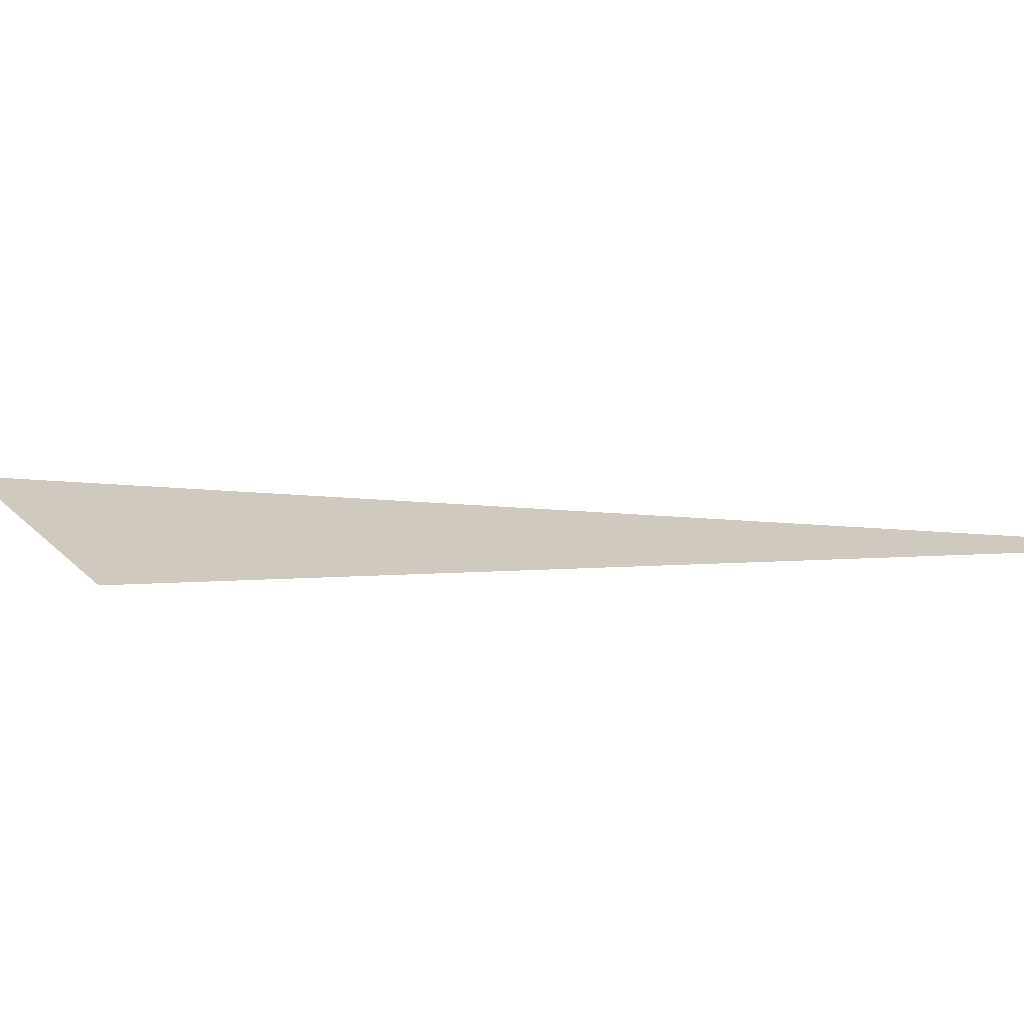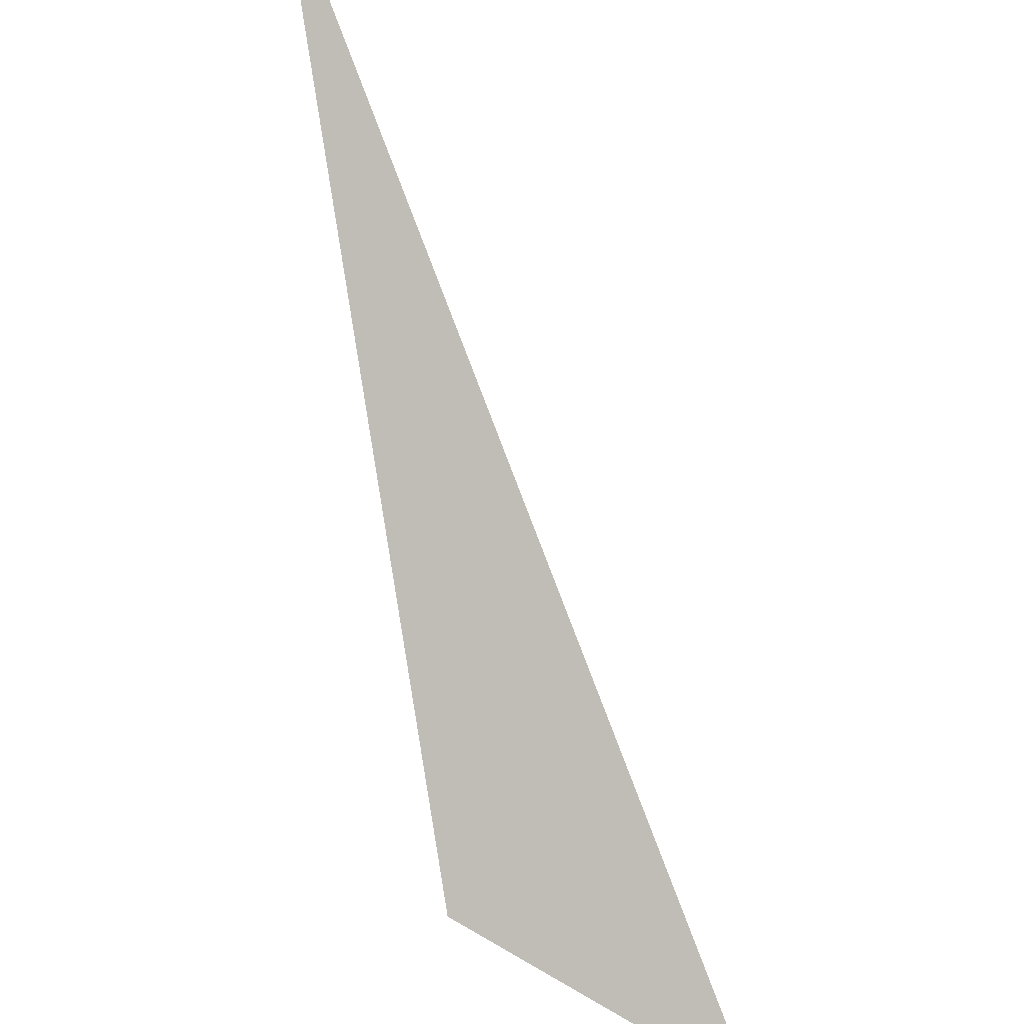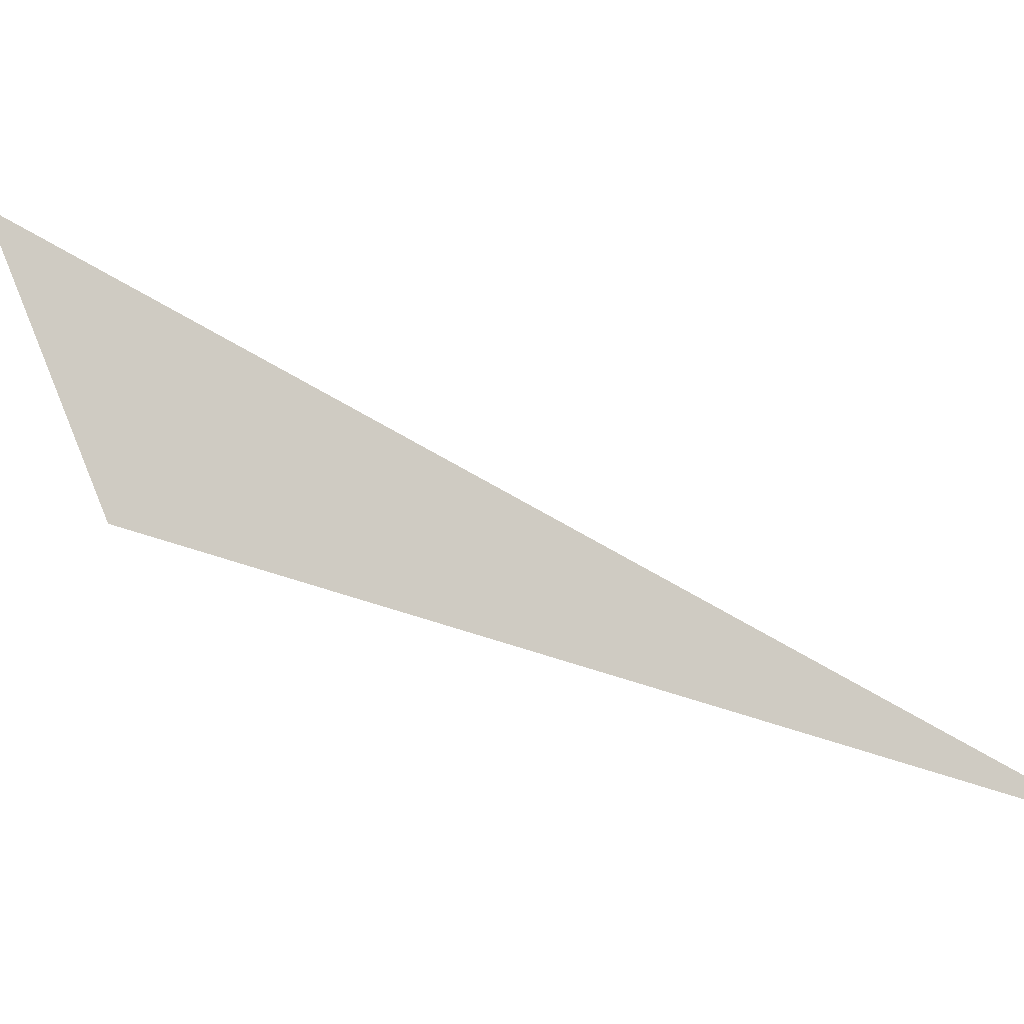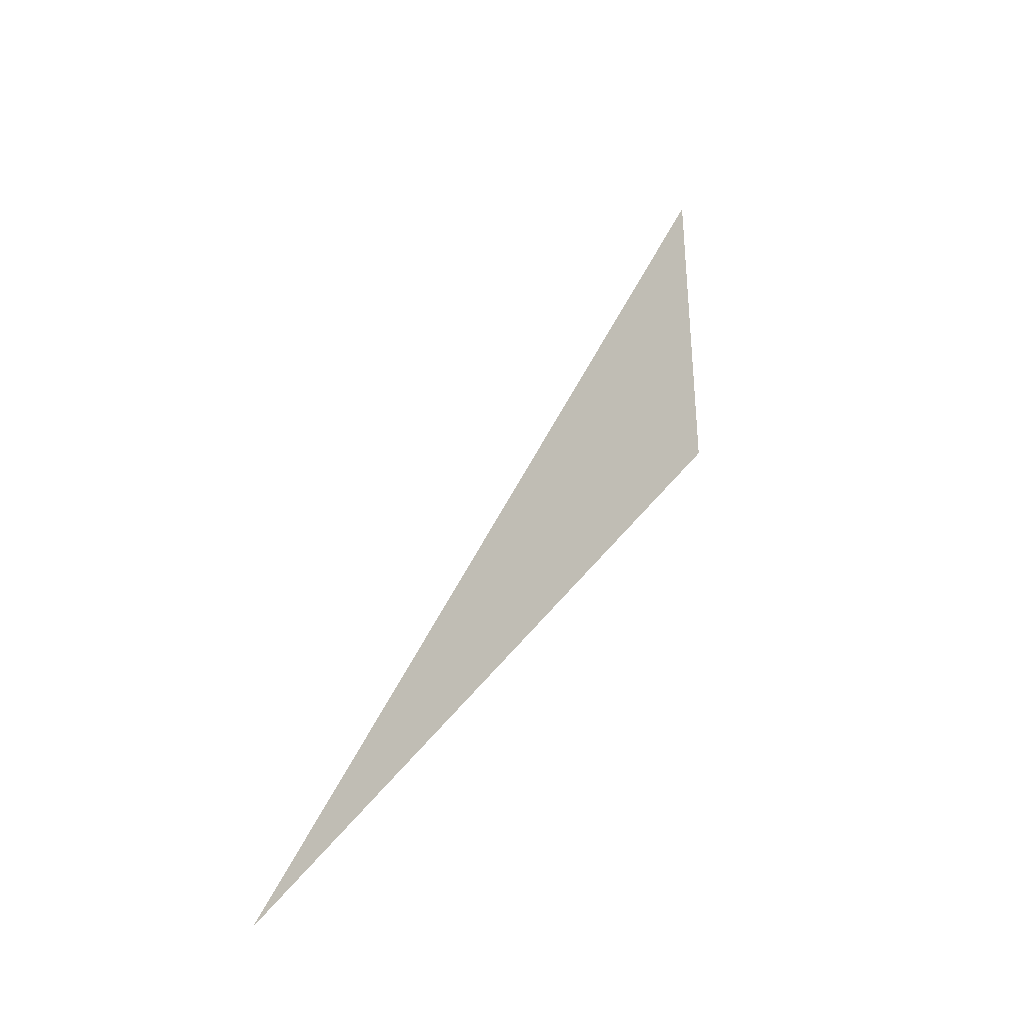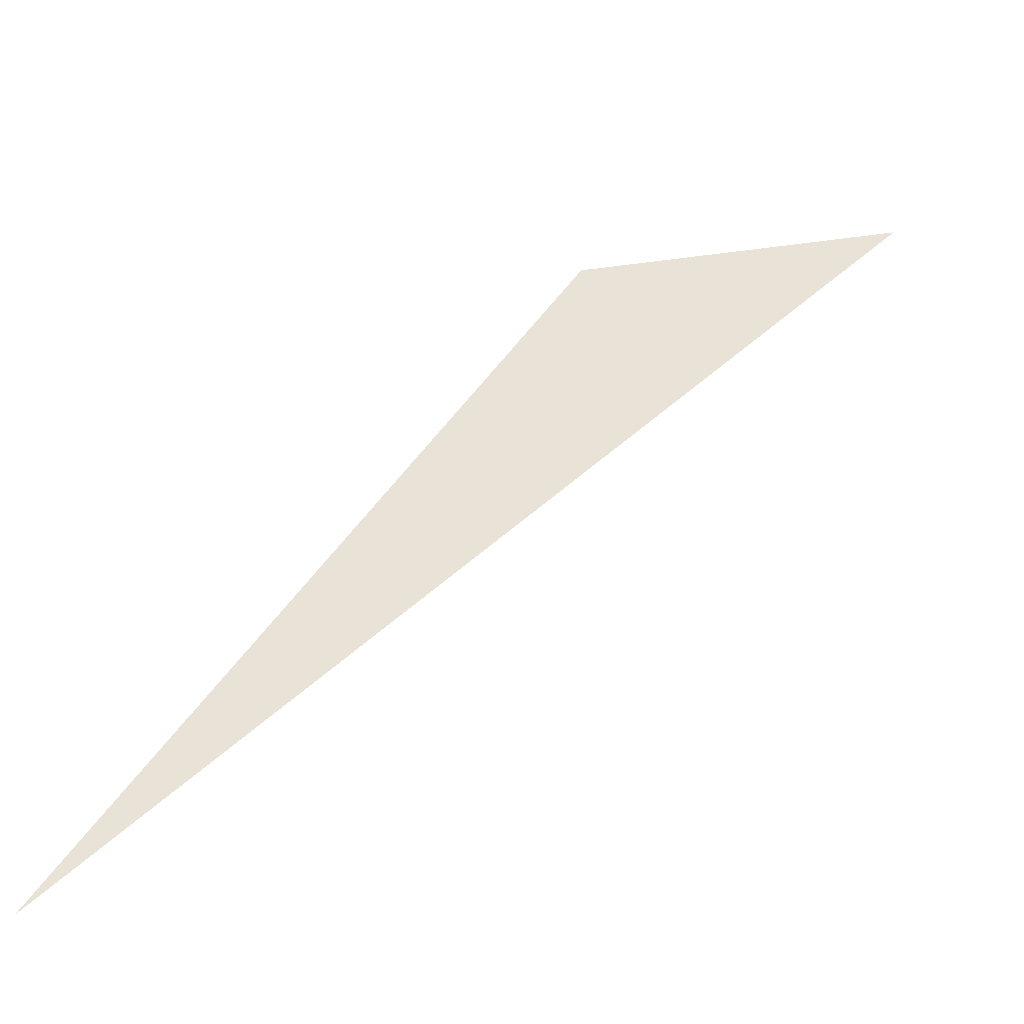
<metadata>
{"format":"obj","ext":"obj","renderer":"f3d","projection":"perspective","resolution":1024,"background":"white","views":[{"elev":22.2,"azim":-36.2,"up":"+Z"},{"elev":-78.5,"azim":53.4,"up":"+Z"},{"elev":80.0,"azim":-27.9,"up":"+Z"},{"elev":-21.3,"azim":125.8,"up":"+Y"},{"elev":48.9,"azim":73.3,"up":"+Z"}]}
</metadata>
<code>
v 8.871 6.679 0.6487
v 8.892 6.889 0.6444
v 9.295 6.248 0.714
f 1 2 3

</code>
